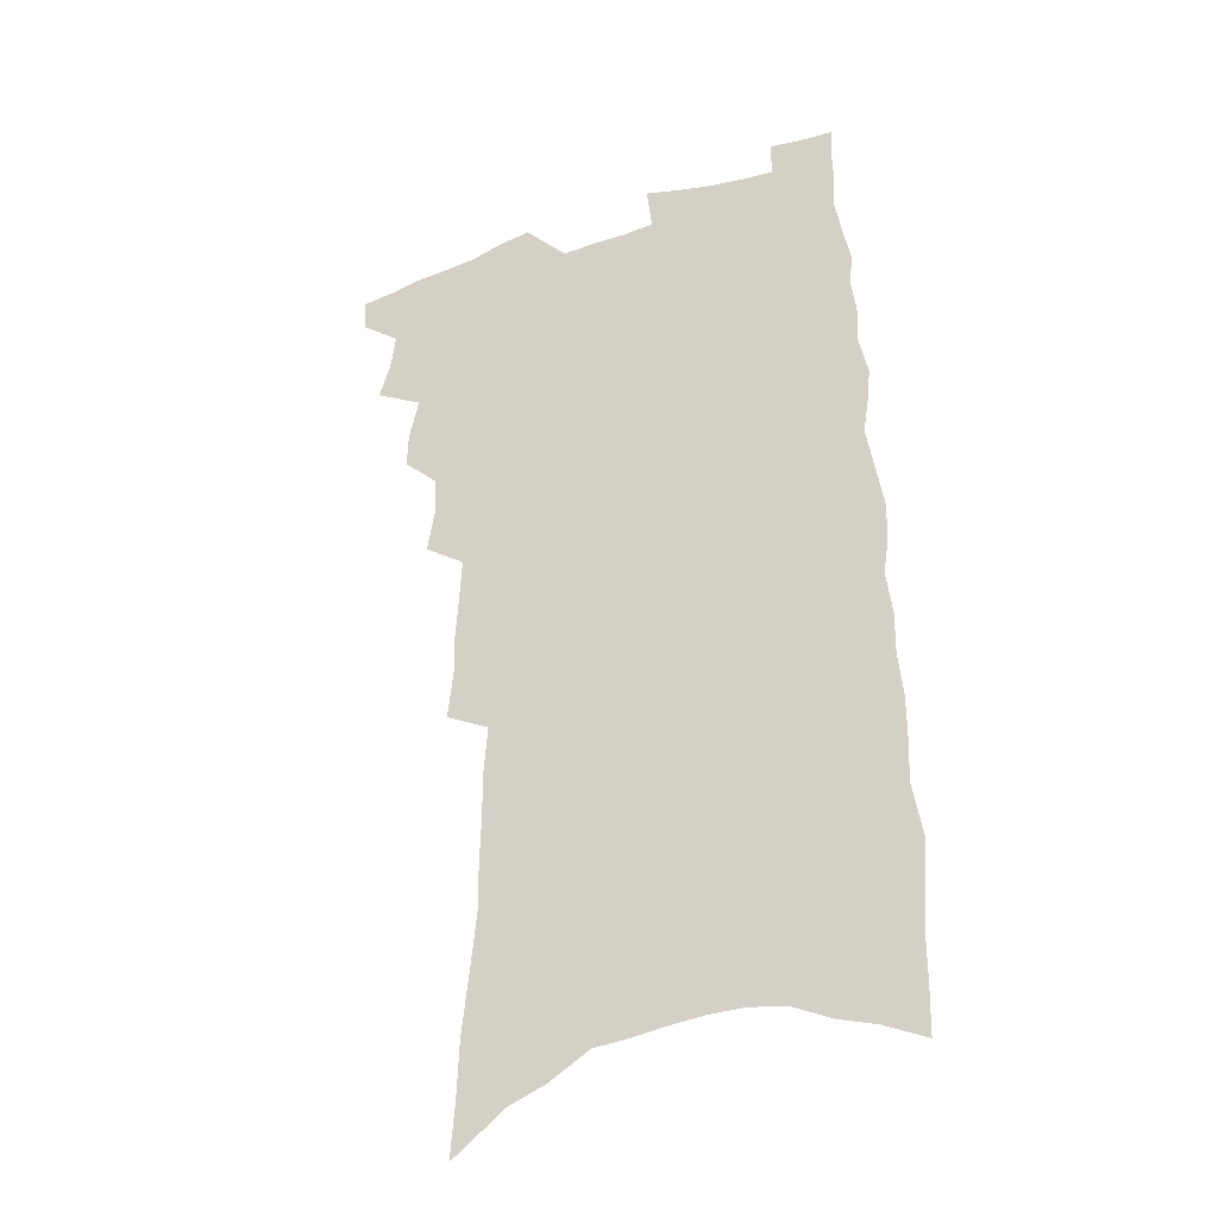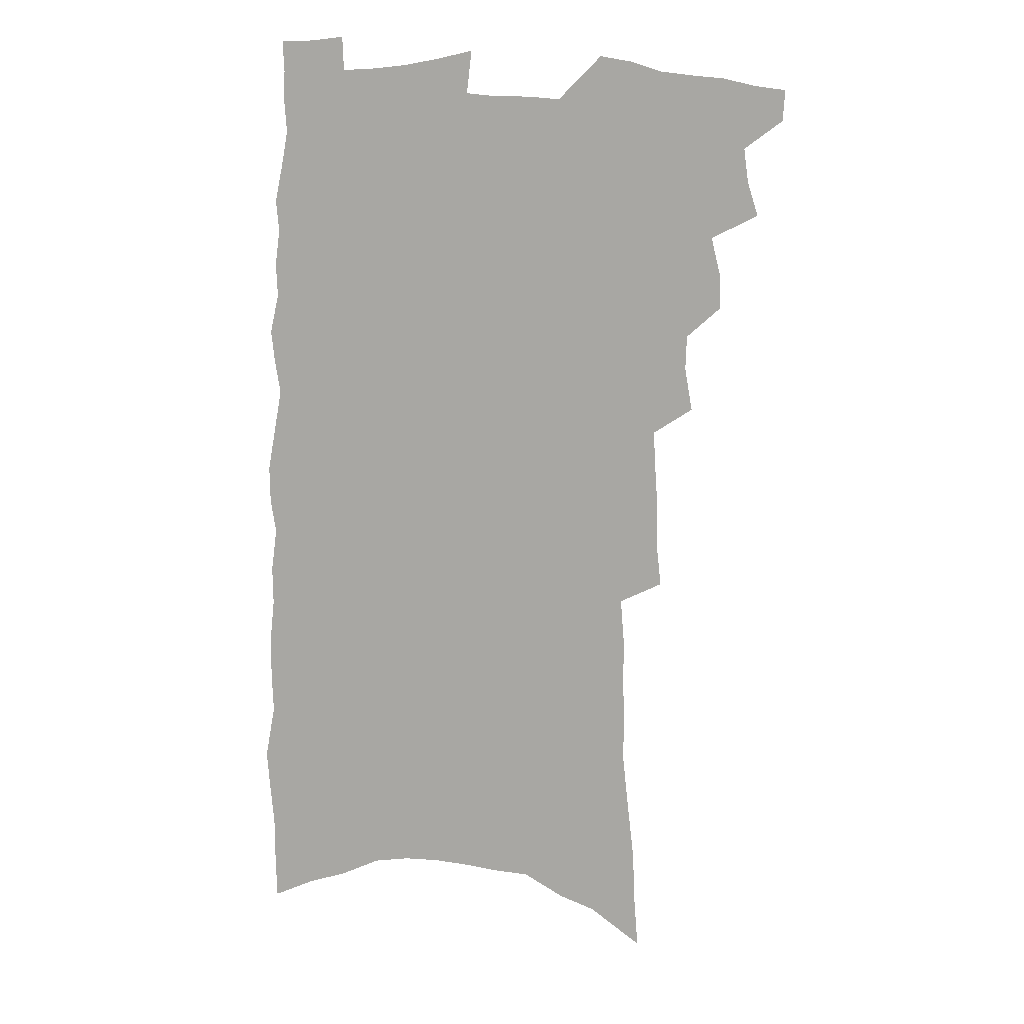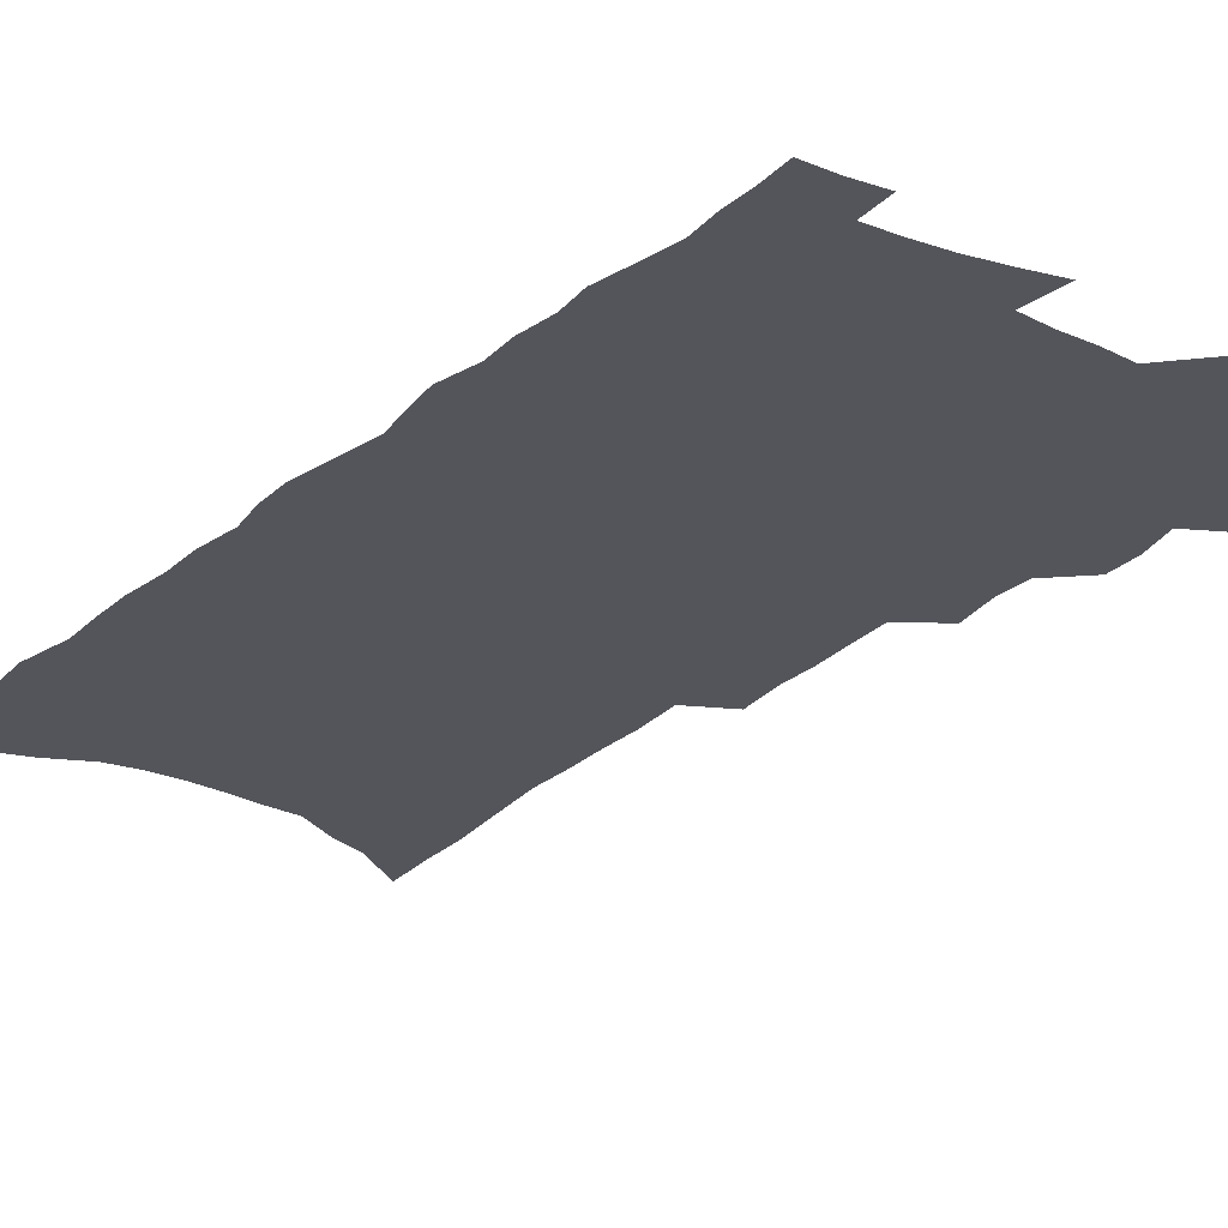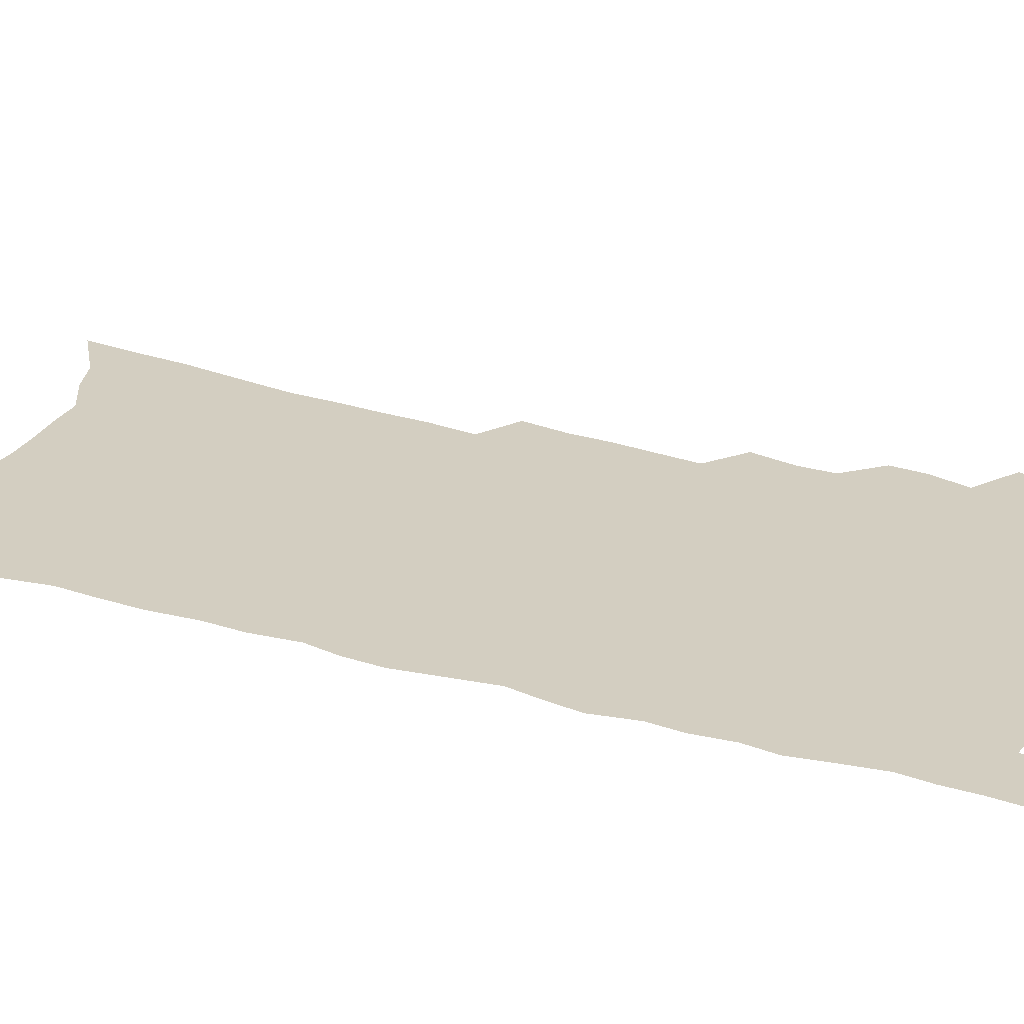
<metadata>
{"format":"obj","ext":"obj","renderer":"f3d","projection":"perspective","resolution":1024,"background":"white","views":[{"elev":-32.4,"azim":23.6,"up":"+Y"},{"elev":14.1,"azim":-173.6,"up":"+Y"},{"elev":-24.9,"azim":144.9,"up":"+Z"},{"elev":25.0,"azim":117.8,"up":"+Z"}]}
</metadata>
<code>
v 498 522.7 0
v 497.2 535.2 0
v 507.1 484 0
v 511.4 497.7 0
v 513.3 511.4 0
v 512.4 523.9 0
v 510 536.9 0
v 521.6 445.1 0
v 522 458.9 0
v 525.8 474.5 0
v 528.8 488.2 0
v 526.5 499.9 0
v 527.3 512.7 0
v 525.7 525 0
v 522.2 539.8 0
v 532.6 401.3 0
v 535.7 419 0
v 535.2 432.7 0
v 539.2 449.1 0
v 539.7 462.7 0
v 539.5 475.6 0
v 540.5 488.8 0
v 540.8 501.5 0
v 540.3 513.7 0
v 538.8 525.8 0
v 535.2 541 0
v 544.5 323.5 0
v 546.6 342.2 0
v 546.5 358 0
v 547.6 374.7 0
v 548.5 390.9 0
v 549.3 406.5 0
v 550.4 421.8 0
v 553.9 438.6 0
v 552.8 450.7 0
v 554.2 464.7 0
v 554.9 477.8 0
v 553.6 489.9 0
v 553.8 502.4 0
v 552.9 514.9 0
v 551 527.6 0
v 548 542.5 0
v 552.1 152.2 0
v 553.8 174.3 0
v 554.6 195.4 0
v 557.4 219.7 0
v 559.7 242.3 0
v 559.6 260.2 0
v 560.2 278.5 0
v 560.1 295.6 0
v 561.7 315.1 0
v 562.9 333.2 0
v 562.7 348.8 0
v 563.3 364.8 0
v 563.7 380.3 0
v 564.2 395.7 0
v 565.6 411.4 0
v 566.2 426 0
v 566.5 439.6 0
v 568.5 454.2 0
v 567.5 466.2 0
v 568.1 479 0
v 568.9 491.4 0
v 567 503.8 0
v 565.4 516.6 0
v 563.6 529.9 0
v 560.3 546.4 0
v 572.9 168.2 0
v 570.8 184.6 0
v 575.1 212.6 0
v 576 233.1 0
v 576.5 252.2 0
v 576.9 270.4 0
v 576.1 286.2 0
v 575.3 302 0
v 577.7 322.6 0
v 578.1 339.1 0
v 578.3 354.4 0
v 578.9 370.3 0
v 578.2 384.1 0
v 579.4 400.2 0
v 578.9 413.4 0
v 580.3 428.5 0
v 580.1 441.5 0
v 580.8 455 0
v 580.9 467.7 0
v 581.2 480.3 0
v 580.5 492.4 0
v 580.6 504.4 0
v 578.9 516.9 0
v 576.8 530.8 0
v 573 548.6 0
v 587.2 173.9 0
v 590 200.8 0
v 591.5 223.3 0
v 590.8 239.9 0
v 592.3 261.3 0
v 591.4 276.2 0
v 590.5 291.6 0
v 591.3 310.4 0
v 591 325.8 0
v 590.6 340.5 0
v 592.8 359.5 0
v 592.4 373.1 0
v 592 387.3 0
v 592.5 402.2 0
v 593.1 416.5 0
v 593.6 430.5 0
v 593.2 443 0
v 593.4 456.1 0
v 594.3 469.4 0
v 593.9 481 0
v 593.2 493.1 0
v 592.7 505.3 0
v 591.3 518.2 0
v 590.2 531.1 0
v 603.4 183.7 0
v 604.3 206.2 0
v 604.7 226.1 0
v 604.7 244.6 0
v 604.8 262.2 0
v 604.3 278 0
v 604.2 295.6 0
v 604.3 312.4 0
v 604.5 329.6 0
v 605.3 347 0
v 604.9 359 0
v 605 375.2 0
v 605.2 390 0
v 605.9 405.4 0
v 605.6 417.5 0
v 605.9 431.4 0
v 605.8 444.2 0
v 605.8 456.8 0
v 606 469.3 0
v 606 481.5 0
v 606.1 493.5 0
v 605.3 505.8 0
v 603.9 519 0
v 602.9 532.1 0
v 617.2 185.1 0
v 618.1 211.1 0
v 618.2 230.2 0
v 617.9 246.7 0
v 617.9 264.9 0
v 617.4 280.8 0
v 617.1 296.5 0
v 617.3 315.1 0
v 617.5 332.7 0
v 617.5 347.7 0
v 617.3 360.9 0
v 617.5 376.3 0
v 617.5 390.6 0
v 617.7 405.1 0
v 617.6 417.2 0
v 618.1 432.4 0
v 617.9 444.6 0
v 618.2 457.8 0
v 618.2 470 0
v 618.1 481.8 0
v 618 493.9 0
v 617.9 505.9 0
v 617.7 518 0
v 616 532.2 0
v 631 187.2 0
v 631.2 211.1 0
v 631.1 231 0
v 630.9 248.8 0
v 630.7 266.4 0
v 630.4 282.2 0
v 630.2 299.7 0
v 630 315.8 0
v 630 332.3 0
v 629.9 347.4 0
v 629.8 362 0
v 629.8 376.4 0
v 629.8 391.7 0
v 629.8 404.9 0
v 629.9 418.5 0
v 630 432.7 0
v 630 445 0
v 630.1 457.8 0
v 630.1 469.9 0
v 630.1 481.9 0
v 630.2 494.1 0
v 630.1 506 0
v 629.9 518 0
v 628.7 533.4 0
v 626.6 550.6 0
v 644.8 188.7 0
v 644.3 212.6 0
v 643.9 231.1 0
v 643.9 247.1 0
v 643.4 266 0
v 643.3 282.9 0
v 643 299.4 0
v 642.5 317.2 0
v 642.4 332.3 0
v 642.4 346.5 0
v 642.3 361.1 0
v 642.1 377 0
v 642 391.2 0
v 642 404.9 0
v 642 418.5 0
v 641.9 432.3 0
v 642.1 444.9 0
v 642 457.7 0
v 642.2 469.9 0
v 642.3 482.5 0
v 642.3 494.3 0
v 642.3 506 0
v 642.2 518.5 0
v 642 532 0
v 641 547.3 0
v 658.5 189 0
v 657.6 210.8 0
v 657.2 228.8 0
v 656.7 246.6 0
v 658.5 259.5 0
v 656.4 281 0
v 656 297.9 0
v 655.5 314.4 0
v 654.9 331.3 0
v 654.8 346.5 0
v 654.7 361.1 0
v 654.5 376 0
v 654.4 390.2 0
v 654.6 403.6 0
v 654.3 417.6 0
v 654.5 430.8 0
v 654.3 444.1 0
v 654.7 456.5 0
v 654.3 469.6 0
v 654.3 482 0
v 654.2 494.2 0
v 654.5 506.3 0
v 654.6 518.5 0
v 655 530.8 0
v 654.8 544.7 0
v 672.4 187.1 0
v 671.7 207.1 0
v 670.4 227.8 0
v 671.2 242.6 0
v 670.9 259.6 0
v 668.7 282.1 0
v 669.1 296.4 0
v 667.9 314.7 0
v 667.4 330.3 0
v 667.5 344.9 0
v 667.7 359 0
v 666.8 375 0
v 667.2 388.4 0
v 667.2 402.2 0
v 668.1 414.8 0
v 667.6 428.7 0
v 666.8 443 0
v 667 455.7 0
v 666.8 468.7 0
v 666.1 482 0
v 666.4 493.9 0
v 666.7 505.9 0
v 667.1 518.3 0
v 667.4 530.7 0
v 667.9 543.3 0
v 688.2 180 0
v 686.7 201.3 0
v 684.2 224.2 0
v 685 240.1 0
v 684 258.7 0
v 684.2 275.3 0
v 682.5 293.8 0
v 682.6 309.3 0
v 680.3 327.7 0
v 681.8 340.9 0
v 681.4 356 0
v 681.9 370.2 0
v 680.7 385.6 0
v 680.8 399.5 0
v 681.1 413 0
v 680.2 427.6 0
v 680.7 440.4 0
v 680.1 454.2 0
v 679.9 467.3 0
v 679.1 480.6 0
v 679.5 492.9 0
v 679.2 505.6 0
v 679.6 517.8 0
v 679.9 529.9 0
v 680.4 542.6 0
v 680.9 556.1 0
v 703.1 175.5 0
v 702.1 195.7 0
v 702.2 213.7 0
v 701.6 232.1 0
v 699.2 252.7 0
v 699.4 269.4 0
v 698.9 286.4 0
v 697.6 303.8 0
v 697.9 319.3 0
v 697.3 335.1 0
v 697.1 350.4 0
v 698.3 364.2 0
v 697.1 379.9 0
v 695.8 395.4 0
v 695.4 409.8 0
v 694.4 424.6 0
v 693.6 438.6 0
v 695 451.3 0
v 694.3 464.9 0
v 691.9 479.4 0
v 693.2 491.5 0
v 692.6 504.6 0
v 692 517.5 0
v 692 529.5 0
v 693.1 542.1 0
v 693.7 554.6 0
v 719.4 168.2 0
v 719.8 186.1 0
v 719.8 204.3 0
v 721.2 220.5 0
v 722.4 237.1 0
v 718.5 258.9 0
v 719 275 0
v 719 291.5 0
v 717.1 309.4 0
v 717.3 325 0
v 715 342.6 0
v 717.1 356.1 0
v 717.3 371 0
v 714.3 388.2 0
v 711.3 405.3 0
v 713.3 418.3 0
v 714.7 431.6 0
v 711.2 447.6 0
v 711.8 460.7 0
v 709.9 475.2 0
v 711 487.9 0
v 708 502.5 0
v 705.4 517 0
v 706.2 529.4 0
v 705.8 541.9 0
v 706.3 554.4 0
f 5 6 1
f 1 6 2
f 6 7 2
f 10 11 3
f 3 11 4
f 11 12 4
f 4 12 5
f 12 13 5
f 5 13 6
f 13 14 6
f 6 14 7
f 14 15 7
f 18 19 8
f 8 19 9
f 19 20 9
f 9 20 10
f 20 21 10
f 10 21 11
f 21 22 11
f 11 22 12
f 22 23 12
f 12 23 13
f 23 24 13
f 13 24 14
f 24 25 14
f 14 25 15
f 25 26 15
f 31 32 16
f 16 32 17
f 32 33 17
f 17 33 18
f 33 34 18
f 18 34 19
f 34 35 19
f 19 35 20
f 35 36 20
f 20 36 21
f 36 37 21
f 21 37 22
f 37 38 22
f 22 38 23
f 38 39 23
f 23 39 24
f 39 40 24
f 24 40 25
f 40 41 25
f 25 41 26
f 41 42 26
f 51 52 27
f 27 52 28
f 52 53 28
f 28 53 29
f 53 54 29
f 29 54 30
f 54 55 30
f 30 55 31
f 55 56 31
f 31 56 32
f 56 57 32
f 32 57 33
f 57 58 33
f 33 58 34
f 58 59 34
f 34 59 35
f 59 60 35
f 35 60 36
f 60 61 36
f 36 61 37
f 61 62 37
f 37 62 38
f 62 63 38
f 38 63 39
f 63 64 39
f 39 64 40
f 64 65 40
f 40 65 41
f 65 66 41
f 41 66 42
f 66 67 42
f 43 68 44
f 68 69 44
f 44 69 45
f 69 70 45
f 45 70 46
f 70 71 46
f 46 71 47
f 71 72 47
f 47 72 48
f 72 73 48
f 48 73 49
f 73 74 49
f 49 74 50
f 74 75 50
f 50 75 51
f 75 76 51
f 51 76 52
f 76 77 52
f 52 77 53
f 77 78 53
f 53 78 54
f 78 79 54
f 54 79 55
f 79 80 55
f 55 80 56
f 80 81 56
f 56 81 57
f 81 82 57
f 57 82 58
f 82 83 58
f 58 83 59
f 83 84 59
f 59 84 60
f 84 85 60
f 60 85 61
f 85 86 61
f 61 86 62
f 86 87 62
f 62 87 63
f 87 88 63
f 63 88 64
f 88 89 64
f 64 89 65
f 89 90 65
f 65 90 66
f 90 91 66
f 66 91 67
f 91 92 67
f 68 93 69
f 93 94 69
f 69 94 70
f 94 95 70
f 70 95 71
f 95 96 71
f 71 96 72
f 96 97 72
f 72 97 73
f 97 98 73
f 73 98 74
f 98 99 74
f 74 99 75
f 99 100 75
f 75 100 76
f 100 101 76
f 76 101 77
f 101 102 77
f 77 102 78
f 102 103 78
f 78 103 79
f 103 104 79
f 79 104 80
f 104 105 80
f 80 105 81
f 105 106 81
f 81 106 82
f 106 107 82
f 82 107 83
f 107 108 83
f 83 108 84
f 108 109 84
f 84 109 85
f 109 110 85
f 85 110 86
f 110 111 86
f 86 111 87
f 111 112 87
f 87 112 88
f 112 113 88
f 88 113 89
f 113 114 89
f 89 114 90
f 114 115 90
f 90 115 91
f 115 116 91
f 91 116 92
f 93 117 94
f 117 118 94
f 94 118 95
f 118 119 95
f 95 119 96
f 119 120 96
f 96 120 97
f 120 121 97
f 97 121 98
f 121 122 98
f 98 122 99
f 122 123 99
f 99 123 100
f 123 124 100
f 100 124 101
f 124 125 101
f 101 125 102
f 125 126 102
f 102 126 103
f 126 127 103
f 103 127 104
f 127 128 104
f 104 128 105
f 128 129 105
f 105 129 106
f 129 130 106
f 106 130 107
f 130 131 107
f 107 131 108
f 131 132 108
f 108 132 109
f 132 133 109
f 109 133 110
f 133 134 110
f 110 134 111
f 134 135 111
f 111 135 112
f 135 136 112
f 112 136 113
f 136 137 113
f 113 137 114
f 137 138 114
f 114 138 115
f 138 139 115
f 115 139 116
f 139 140 116
f 117 141 118
f 141 142 118
f 118 142 119
f 142 143 119
f 119 143 120
f 143 144 120
f 120 144 121
f 144 145 121
f 121 145 122
f 145 146 122
f 122 146 123
f 146 147 123
f 123 147 124
f 147 148 124
f 124 148 125
f 148 149 125
f 125 149 126
f 149 150 126
f 126 150 127
f 150 151 127
f 127 151 128
f 151 152 128
f 128 152 129
f 152 153 129
f 129 153 130
f 153 154 130
f 130 154 131
f 154 155 131
f 131 155 132
f 155 156 132
f 132 156 133
f 156 157 133
f 133 157 134
f 157 158 134
f 134 158 135
f 158 159 135
f 135 159 136
f 159 160 136
f 136 160 137
f 160 161 137
f 137 161 138
f 161 162 138
f 138 162 139
f 162 163 139
f 139 163 140
f 163 164 140
f 141 165 142
f 165 166 142
f 142 166 143
f 166 167 143
f 143 167 144
f 167 168 144
f 144 168 145
f 168 169 145
f 145 169 146
f 169 170 146
f 146 170 147
f 170 171 147
f 147 171 148
f 171 172 148
f 148 172 149
f 172 173 149
f 149 173 150
f 173 174 150
f 150 174 151
f 174 175 151
f 151 175 152
f 175 176 152
f 152 176 153
f 176 177 153
f 153 177 154
f 177 178 154
f 154 178 155
f 178 179 155
f 155 179 156
f 179 180 156
f 156 180 157
f 180 181 157
f 157 181 158
f 181 182 158
f 158 182 159
f 182 183 159
f 159 183 160
f 183 184 160
f 160 184 161
f 184 185 161
f 161 185 162
f 185 186 162
f 162 186 163
f 186 187 163
f 163 187 164
f 187 188 164
f 165 190 166
f 190 191 166
f 166 191 167
f 191 192 167
f 167 192 168
f 192 193 168
f 168 193 169
f 193 194 169
f 169 194 170
f 194 195 170
f 170 195 171
f 195 196 171
f 171 196 172
f 196 197 172
f 172 197 173
f 197 198 173
f 173 198 174
f 198 199 174
f 174 199 175
f 199 200 175
f 175 200 176
f 200 201 176
f 176 201 177
f 201 202 177
f 177 202 178
f 202 203 178
f 178 203 179
f 203 204 179
f 179 204 180
f 204 205 180
f 180 205 181
f 205 206 181
f 181 206 182
f 206 207 182
f 182 207 183
f 207 208 183
f 183 208 184
f 208 209 184
f 184 209 185
f 209 210 185
f 185 210 186
f 210 211 186
f 186 211 187
f 211 212 187
f 187 212 188
f 212 213 188
f 188 213 189
f 213 214 189
f 190 215 191
f 215 216 191
f 191 216 192
f 216 217 192
f 192 217 193
f 217 218 193
f 193 218 194
f 218 219 194
f 194 219 195
f 219 220 195
f 195 220 196
f 220 221 196
f 196 221 197
f 221 222 197
f 197 222 198
f 222 223 198
f 198 223 199
f 223 224 199
f 199 224 200
f 224 225 200
f 200 225 201
f 225 226 201
f 201 226 202
f 226 227 202
f 202 227 203
f 227 228 203
f 203 228 204
f 228 229 204
f 204 229 205
f 229 230 205
f 205 230 206
f 230 231 206
f 206 231 207
f 231 232 207
f 207 232 208
f 232 233 208
f 208 233 209
f 233 234 209
f 209 234 210
f 234 235 210
f 210 235 211
f 235 236 211
f 211 236 212
f 236 237 212
f 212 237 213
f 237 238 213
f 213 238 214
f 238 239 214
f 215 240 216
f 240 241 216
f 216 241 217
f 241 242 217
f 217 242 218
f 242 243 218
f 218 243 219
f 243 244 219
f 219 244 220
f 244 245 220
f 220 245 221
f 245 246 221
f 221 246 222
f 246 247 222
f 222 247 223
f 247 248 223
f 223 248 224
f 248 249 224
f 224 249 225
f 249 250 225
f 225 250 226
f 250 251 226
f 226 251 227
f 251 252 227
f 227 252 228
f 252 253 228
f 228 253 229
f 253 254 229
f 229 254 230
f 254 255 230
f 230 255 231
f 255 256 231
f 231 256 232
f 256 257 232
f 232 257 233
f 257 258 233
f 233 258 234
f 258 259 234
f 234 259 235
f 259 260 235
f 235 260 236
f 260 261 236
f 236 261 237
f 261 262 237
f 237 262 238
f 262 263 238
f 238 263 239
f 263 264 239
f 240 265 241
f 265 266 241
f 241 266 242
f 266 267 242
f 242 267 243
f 267 268 243
f 243 268 244
f 268 269 244
f 244 269 245
f 269 270 245
f 245 270 246
f 270 271 246
f 246 271 247
f 271 272 247
f 247 272 248
f 272 273 248
f 248 273 249
f 273 274 249
f 249 274 250
f 274 275 250
f 250 275 251
f 275 276 251
f 251 276 252
f 276 277 252
f 252 277 253
f 277 278 253
f 253 278 254
f 278 279 254
f 254 279 255
f 279 280 255
f 255 280 256
f 280 281 256
f 256 281 257
f 281 282 257
f 257 282 258
f 282 283 258
f 258 283 259
f 283 284 259
f 259 284 260
f 284 285 260
f 260 285 261
f 285 286 261
f 261 286 262
f 286 287 262
f 262 287 263
f 287 288 263
f 263 288 264
f 288 289 264
f 265 291 266
f 291 292 266
f 266 292 267
f 292 293 267
f 267 293 268
f 293 294 268
f 268 294 269
f 294 295 269
f 269 295 270
f 295 296 270
f 270 296 271
f 296 297 271
f 271 297 272
f 297 298 272
f 272 298 273
f 298 299 273
f 273 299 274
f 299 300 274
f 274 300 275
f 300 301 275
f 275 301 276
f 301 302 276
f 276 302 277
f 302 303 277
f 277 303 278
f 303 304 278
f 278 304 279
f 304 305 279
f 279 305 280
f 305 306 280
f 280 306 281
f 306 307 281
f 281 307 282
f 307 308 282
f 282 308 283
f 308 309 283
f 283 309 284
f 309 310 284
f 284 310 285
f 310 311 285
f 285 311 286
f 311 312 286
f 286 312 287
f 312 313 287
f 287 313 288
f 313 314 288
f 288 314 289
f 314 315 289
f 289 315 290
f 315 316 290
f 291 317 292
f 317 318 292
f 292 318 293
f 318 319 293
f 293 319 294
f 319 320 294
f 294 320 295
f 320 321 295
f 295 321 296
f 321 322 296
f 296 322 297
f 322 323 297
f 297 323 298
f 323 324 298
f 298 324 299
f 324 325 299
f 299 325 300
f 325 326 300
f 300 326 301
f 326 327 301
f 301 327 302
f 327 328 302
f 302 328 303
f 328 329 303
f 303 329 304
f 329 330 304
f 304 330 305
f 330 331 305
f 305 331 306
f 331 332 306
f 306 332 307
f 332 333 307
f 307 333 308
f 333 334 308
f 308 334 309
f 334 335 309
f 309 335 310
f 335 336 310
f 310 336 311
f 336 337 311
f 311 337 312
f 337 338 312
f 312 338 313
f 338 339 313
f 313 339 314
f 339 340 314
f 314 340 315
f 340 341 315
f 315 341 316
f 341 342 316

</code>
